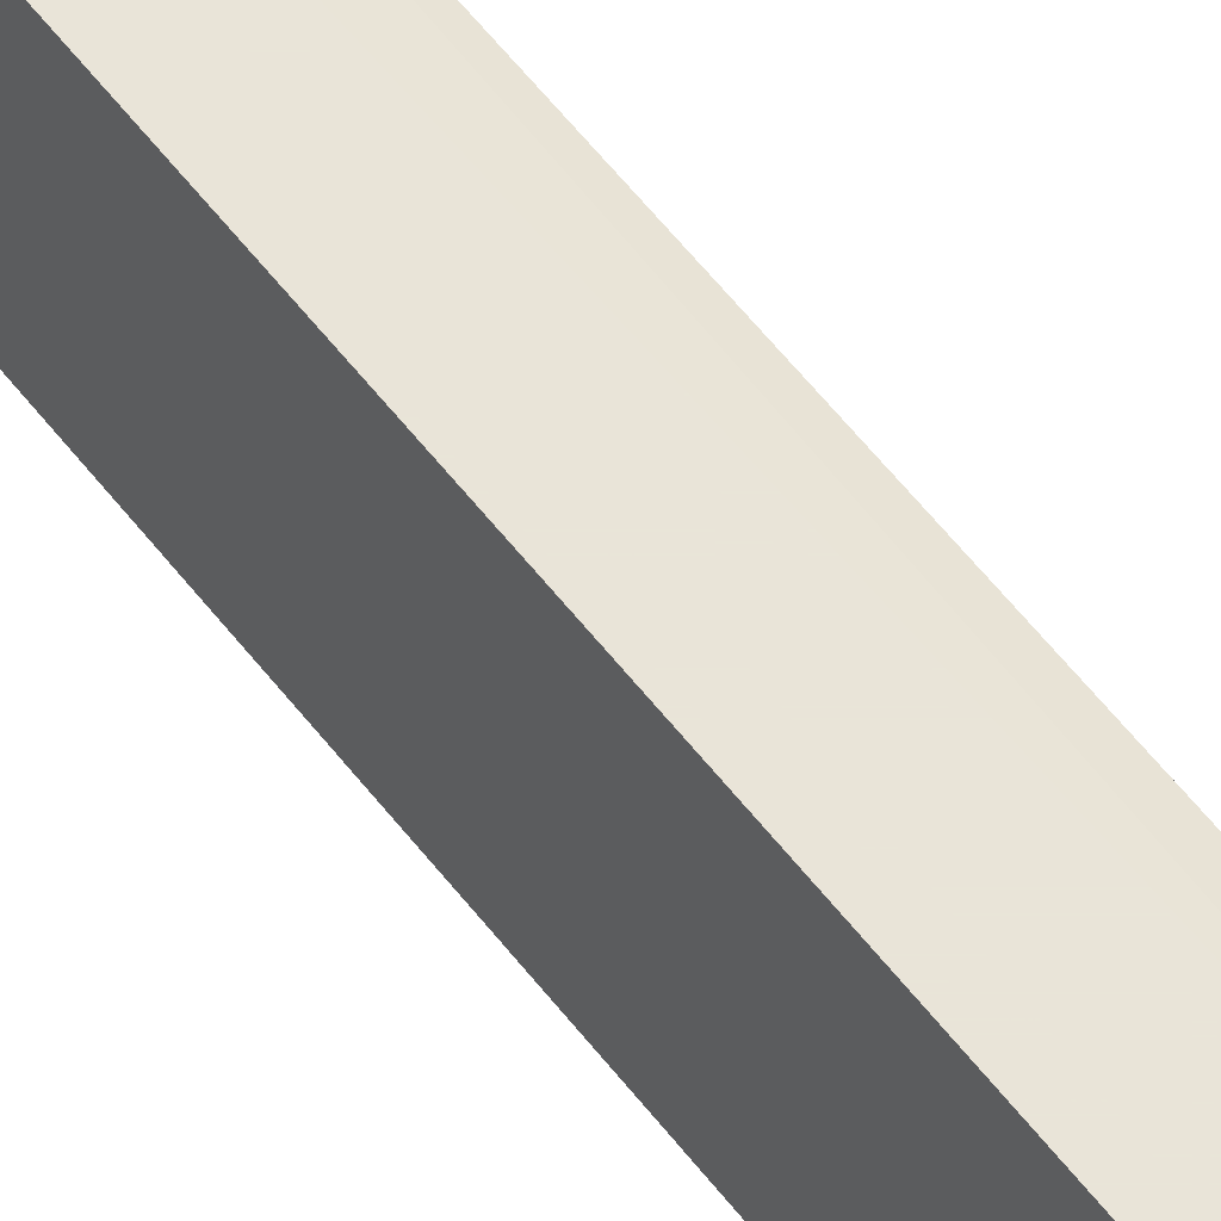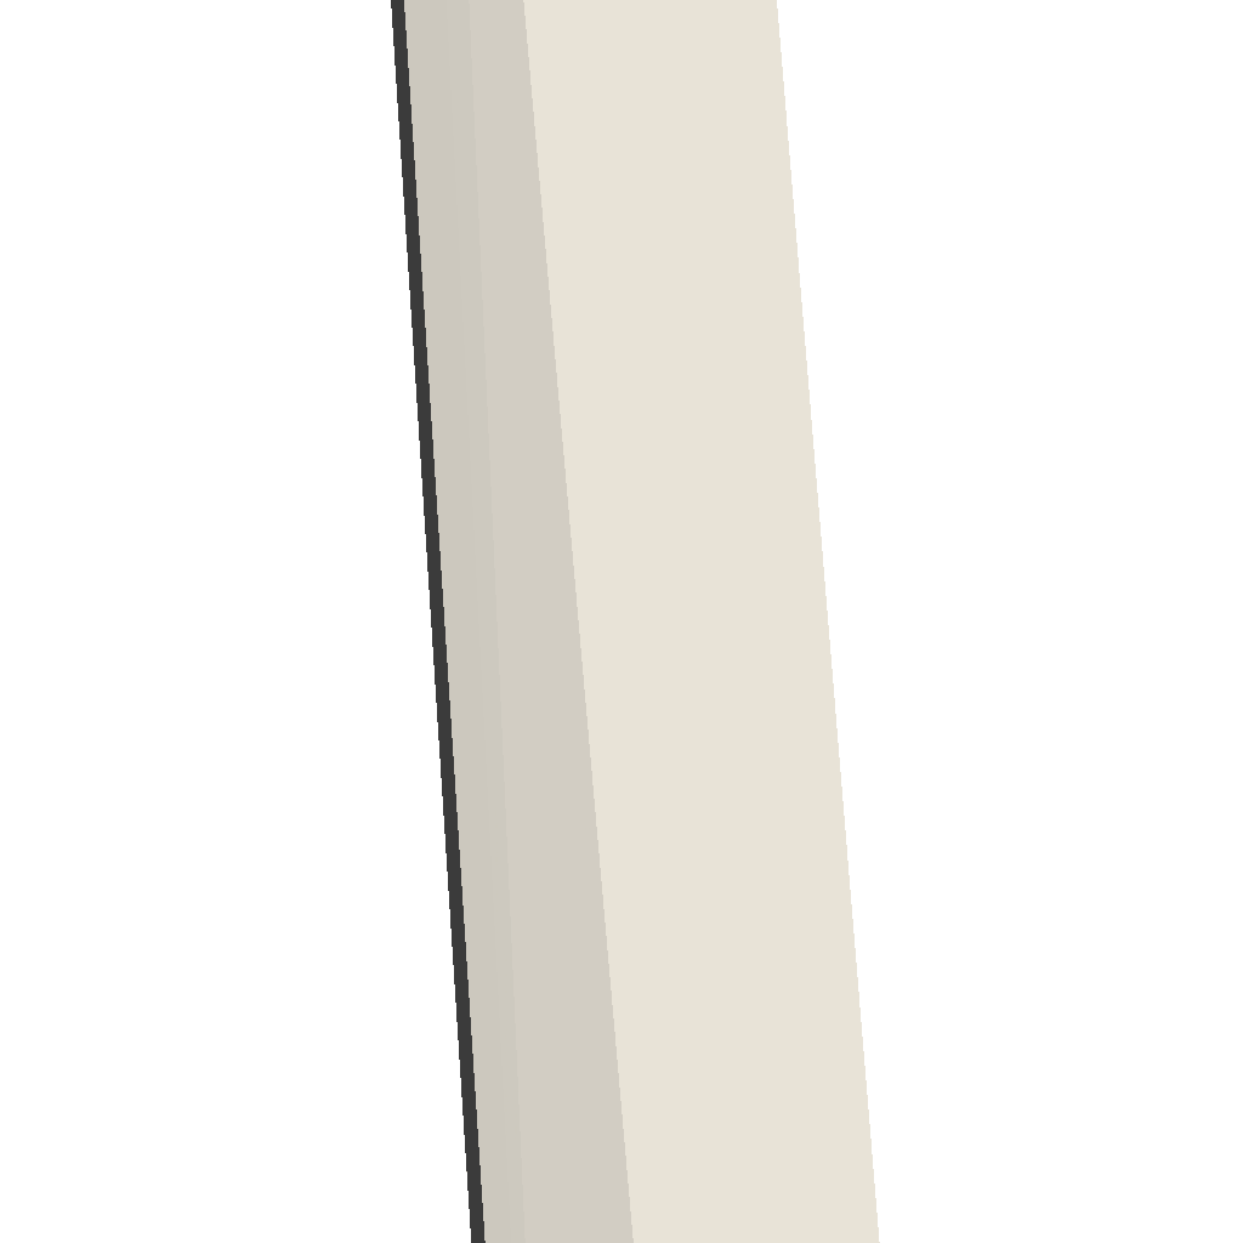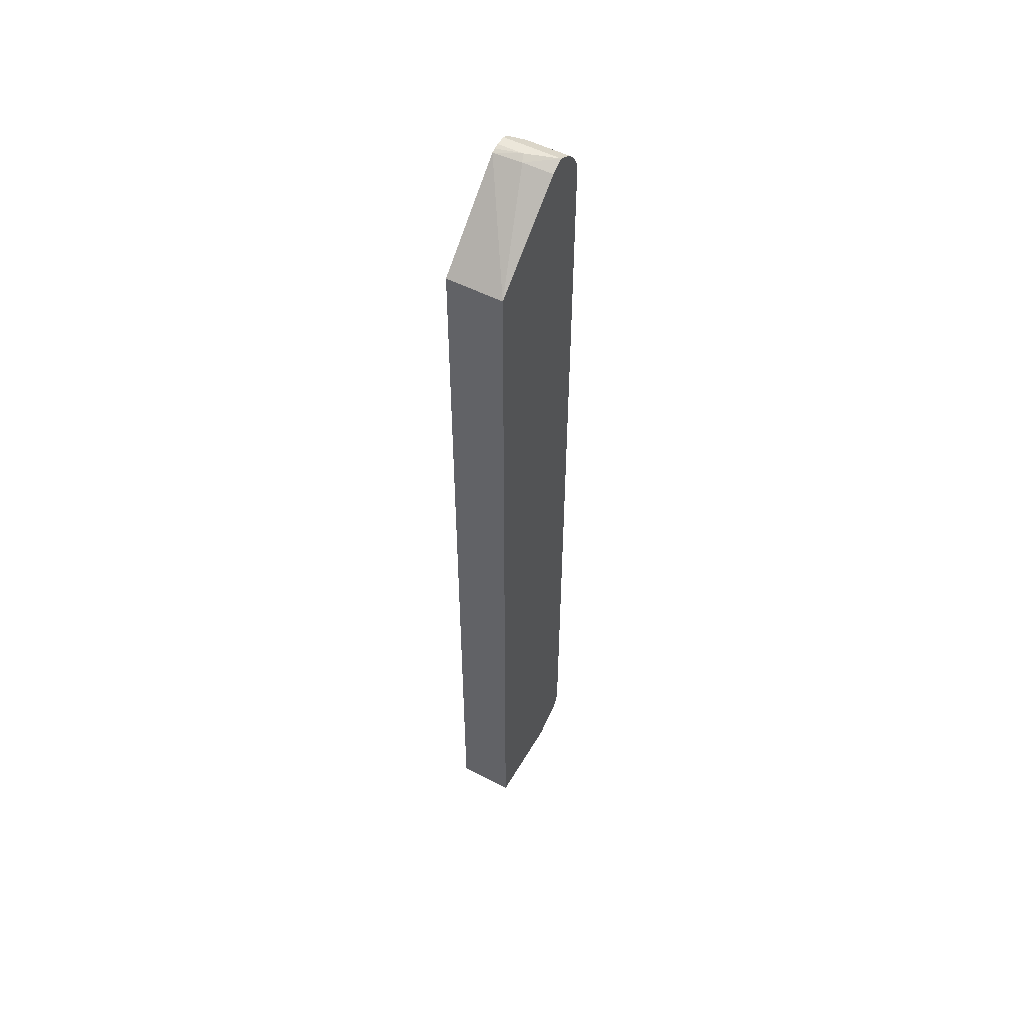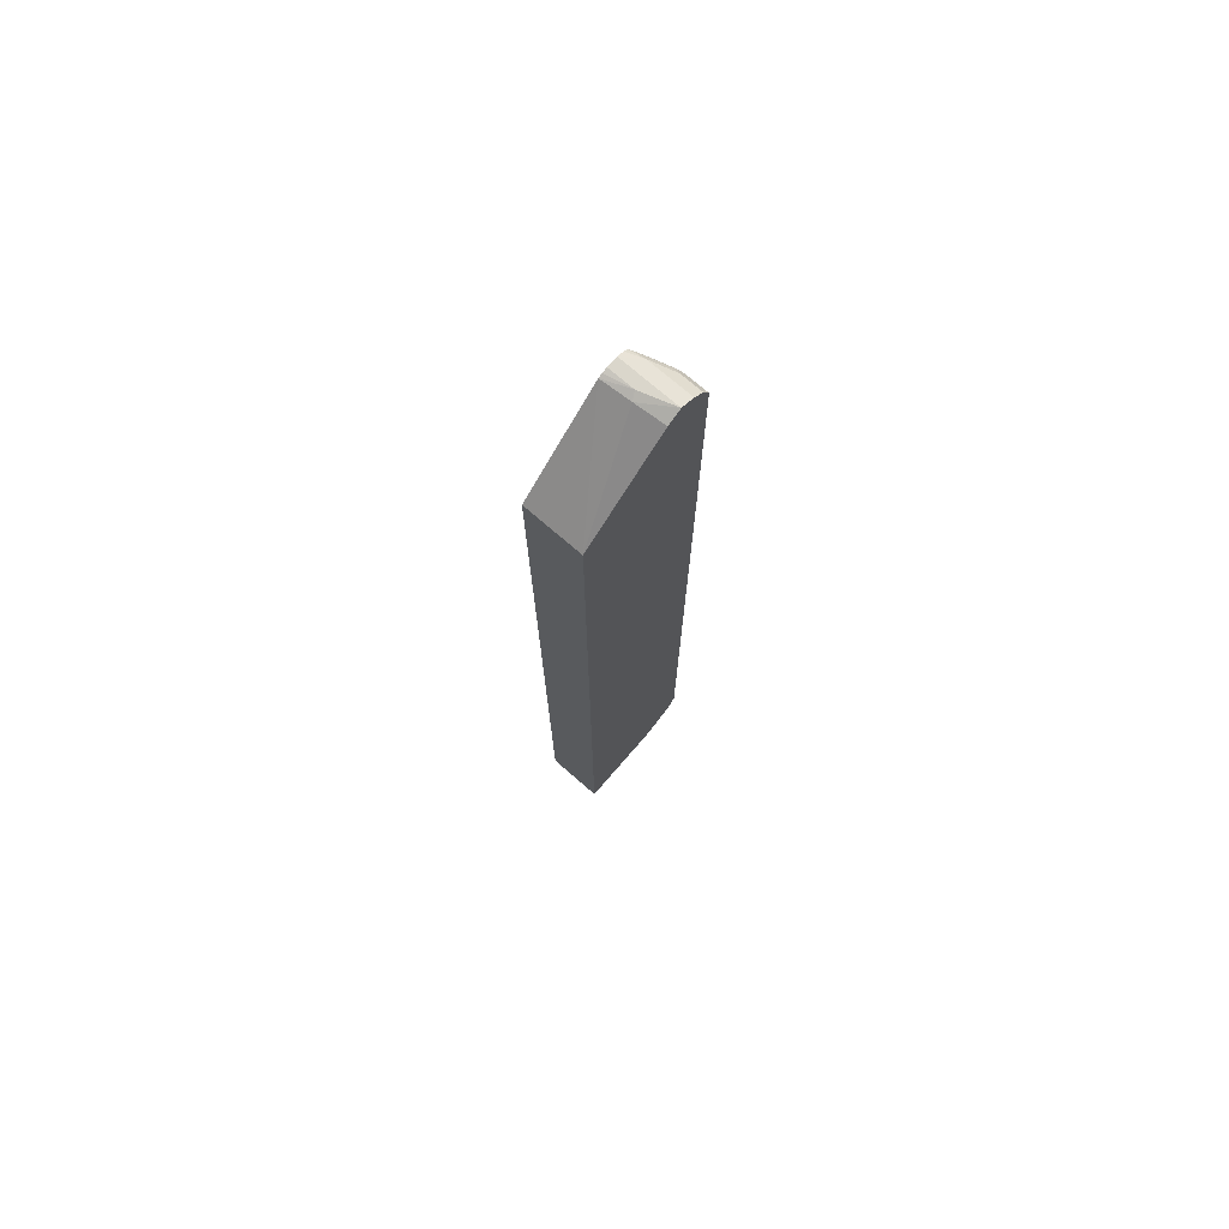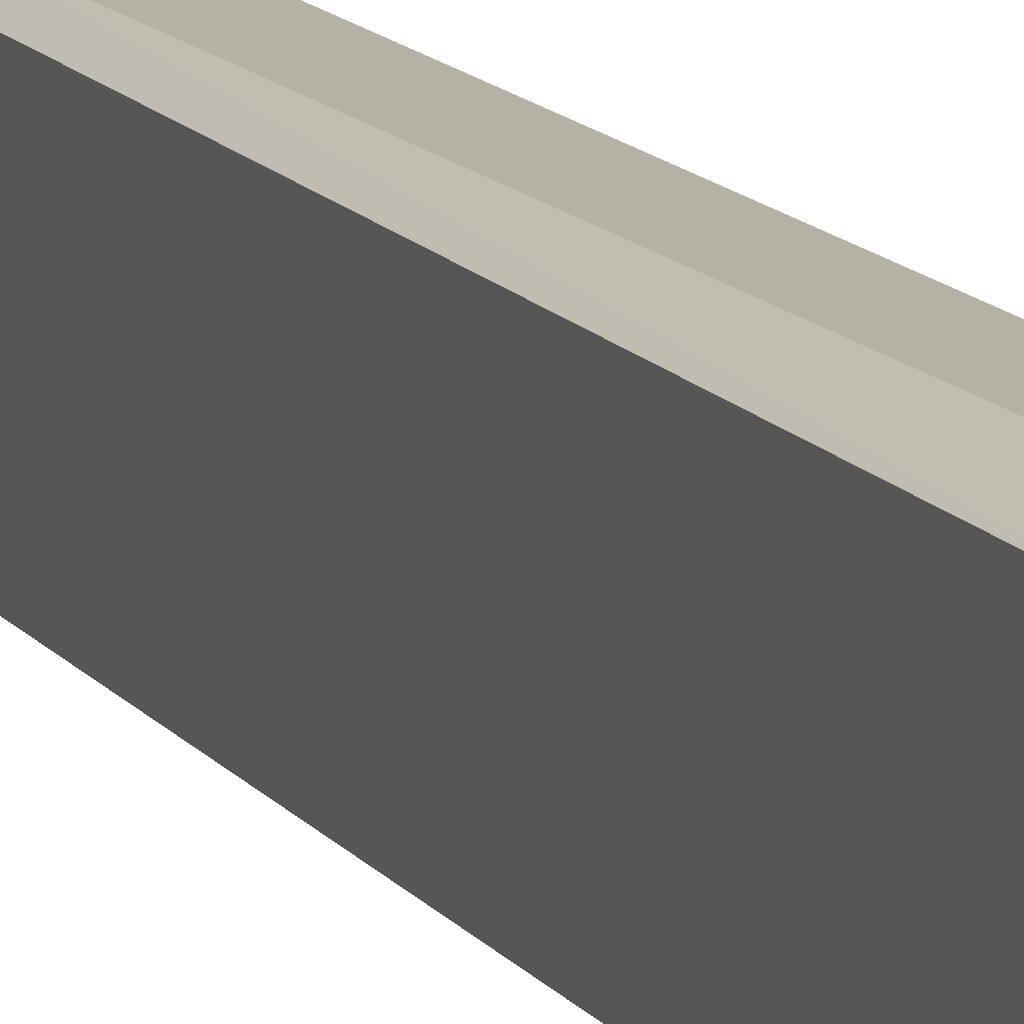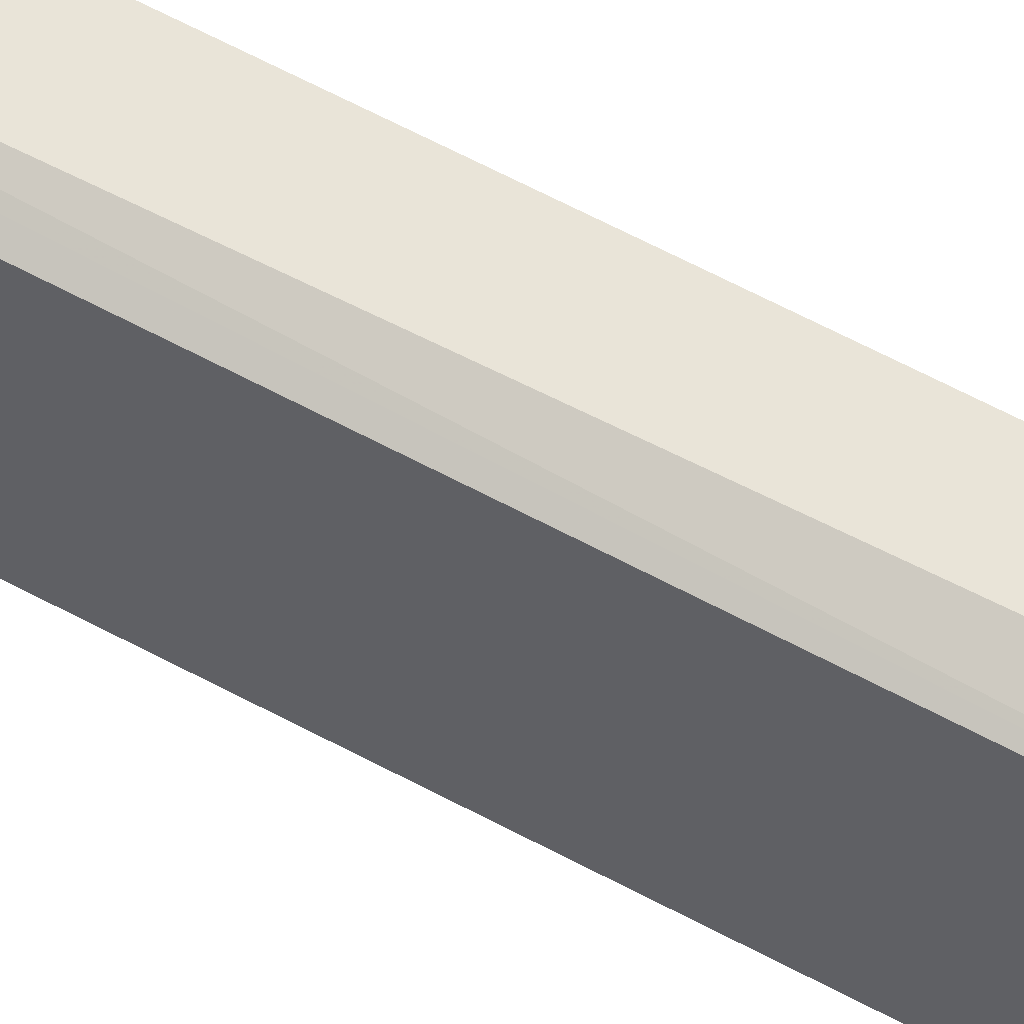
<metadata>
{"format":"obj","ext":"obj","renderer":"f3d","projection":"perspective","resolution":1024,"background":"white","views":[{"elev":59.8,"azim":-37.7,"up":"+Z"},{"elev":61.9,"azim":176.3,"up":"+Z"},{"elev":52.1,"azim":-150.5,"up":"+Y"},{"elev":73.9,"azim":-139.1,"up":"+Y"},{"elev":11.9,"azim":159.6,"up":"+Z"},{"elev":59.9,"azim":119.2,"up":"+Z"}]}
</metadata>
<code>
v 0.03509 -0.7951 0.5362
v 0.03509 -0.8075 0.5301
v 0.07397 -0.7951 0.5362
v 0.03509 0.7766 0.5362
v 0.08014 -0.8075 0.5301
v 0.03509 -0.8197 0.5239
v 0.1109 -0.7765 0.5362
v 0.07397 0.7766 0.5362
v 0.03509 0.789 0.5301
v 0.1171 -0.7889 0.5301
v 0.06781 -0.8197 0.5239
v 0.1171 -0.8259 0.5116
v 0.03509 -0.8259 0.5116
v 0.137 -0.7951 0.5202
v 0.1233 -0.7765 0.5301
v 0.1109 -0.5732 0.5362
v 0.137 0.758 0.5178
v 0.1294 0.7766 0.5178
v 0.137 0.7842 0.514
v 0.08322 0.7858 0.5316
v 0.07397 0.789 0.5301
v 0.09246 0.6656 0.5362
v 0.03509 0.8 0.5245
v 0.1341 -0.8228 0.5085
v 0.137 -0.8121 0.5128
v 0.137 -0.8271 0.4978
v 0.03509 -0.8404 0.4827
v 0.05548 -0.8506 0.4623
v 0.1109 -0.832 0.4993
v 0.137 -0.8506 0.4438
v 0.137 -0.7765 0.5232
v 0.1233 -0.5732 0.5301
v 0.1202 -0.5638 0.5316
v 0.137 -0.5711 0.5232
v 0.137 0.8135 0.5034
v 0.1202 0.8043 0.5131
v 0.1294 0.8135 0.5062
v 0.09246 0.7951 0.5247
v 0.07397 0.8012 0.5239
v 0.03509 0.8012 0.5239
v 0.137 -0.8216 0.5073
v 0.03509 -0.8506 0.4623
v 0.137 -0.8506 0.2983
v 0.137 0.8186 0.5009
v 0.1109 0.8198 0.5054
v 0.03509 0.8198 0.5054
v 0.03509 -0.8506 0.2983
v 0.137 0.684 0.2983
v 0.137 0.8259 0.4931
v 0.137 0.8321 0.4808
v 0.03509 0.8321 0.4808
v 0.03509 0.6837 0.2983
v 0.03515 0.684 0.2983
v 0.137 0.8269 0.4462
v 0.137 0.8321 0.4623
v 0.09246 0.8321 0.4623
v 0.08629 0.8259 0.4499
v 0.03509 0.8198 0.4561
v 0.137 0.8298 0.4537
f 19 35 36
f 19 36 20
f 20 36 37
f 20 37 38
f 20 39 21
f 21 39 23
f 23 39 40
f 24 41 25
f 17 33 34
f 24 26 41
f 20 38 39
f 17 19 18
f 14 19 17
f 16 33 17
f 15 34 32
f 15 31 34
f 14 31 15
f 14 34 31
f 14 17 34
f 14 35 19
f 14 44 35
f 14 49 44
f 14 50 49
f 27 42 28
f 14 55 50
f 16 17 22
f 28 42 47
f 48 53 54
f 28 43 30
f 14 59 55
f 54 57 56
f 53 57 54
f 53 58 57
f 52 58 53
f 51 57 58
f 51 56 57
f 50 56 51
f 50 55 56
f 45 51 46
f 45 50 51
f 45 49 50
f 44 49 45
f 43 53 48
f 43 52 53
f 43 47 52
f 39 46 40
f 39 45 46
f 38 45 39
f 37 45 38
f 37 44 45
f 35 37 36
f 35 44 37
f 32 34 33
f 28 30 29
f 28 47 43
f 14 54 59
f 1 47 42
f 14 43 48
f 4 8 21
f 3 10 7
f 3 5 10
f 2 11 5
f 2 6 11
f 1 6 2
f 1 13 6
f 1 27 13
f 1 42 27
f 1 52 47
f 1 58 52
f 1 51 58
f 1 46 51
f 1 40 46
f 1 23 40
f 1 9 23
f 1 4 9
f 1 8 4
f 1 22 8
f 1 16 22
f 1 7 16
f 1 3 7
f 1 5 3
f 1 2 5
f 54 56 59
f 4 21 9
f 14 48 54
f 5 11 12
f 6 13 12
f 14 30 43
f 14 26 30
f 14 41 26
f 14 25 41
f 12 30 26
f 12 29 30
f 12 28 29
f 12 27 28
f 12 13 27
f 12 26 24
f 10 25 14
f 10 24 25
f 10 12 24
f 9 21 23
f 8 22 17
f 8 20 21
f 8 19 20
f 8 18 19
f 8 17 18
f 7 33 16
f 7 32 33
f 7 15 32
f 7 14 15
f 7 10 14
f 6 12 11
f 5 12 10
f 55 59 56

</code>
